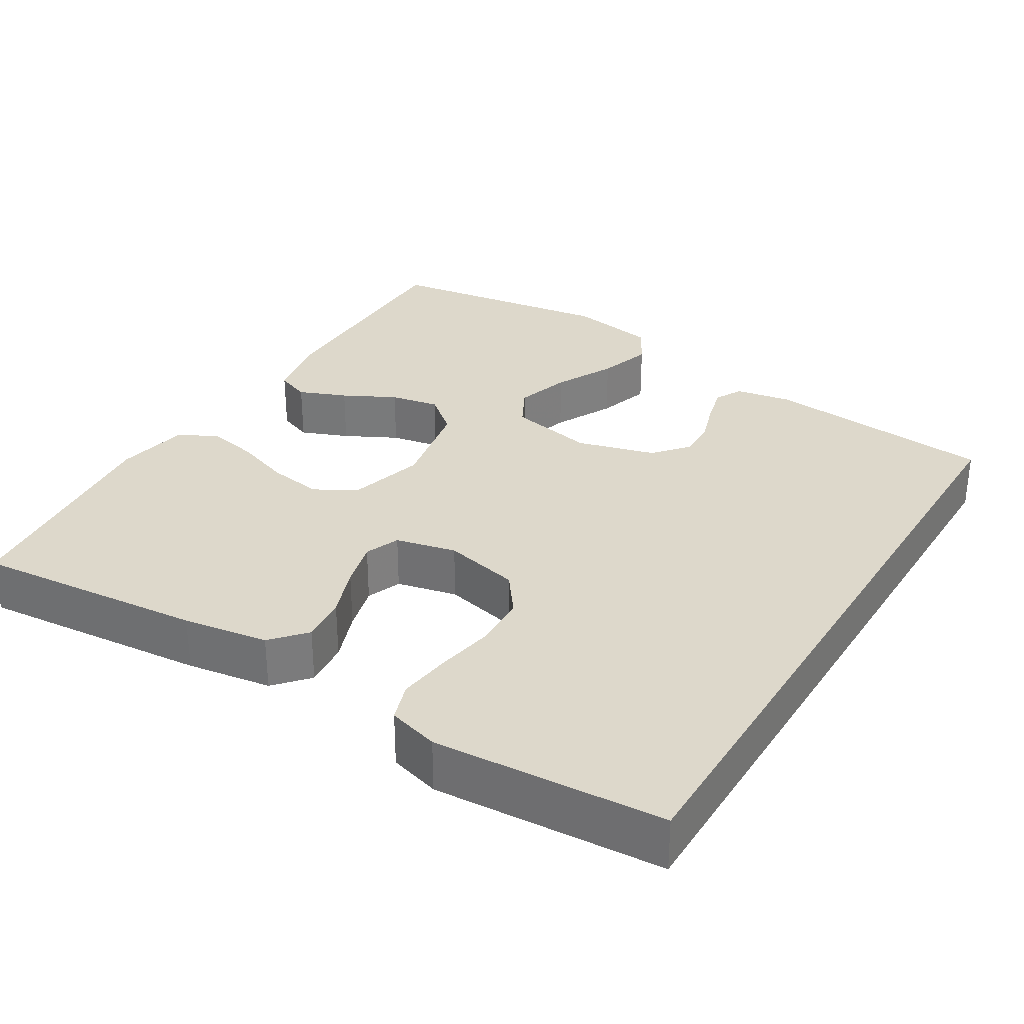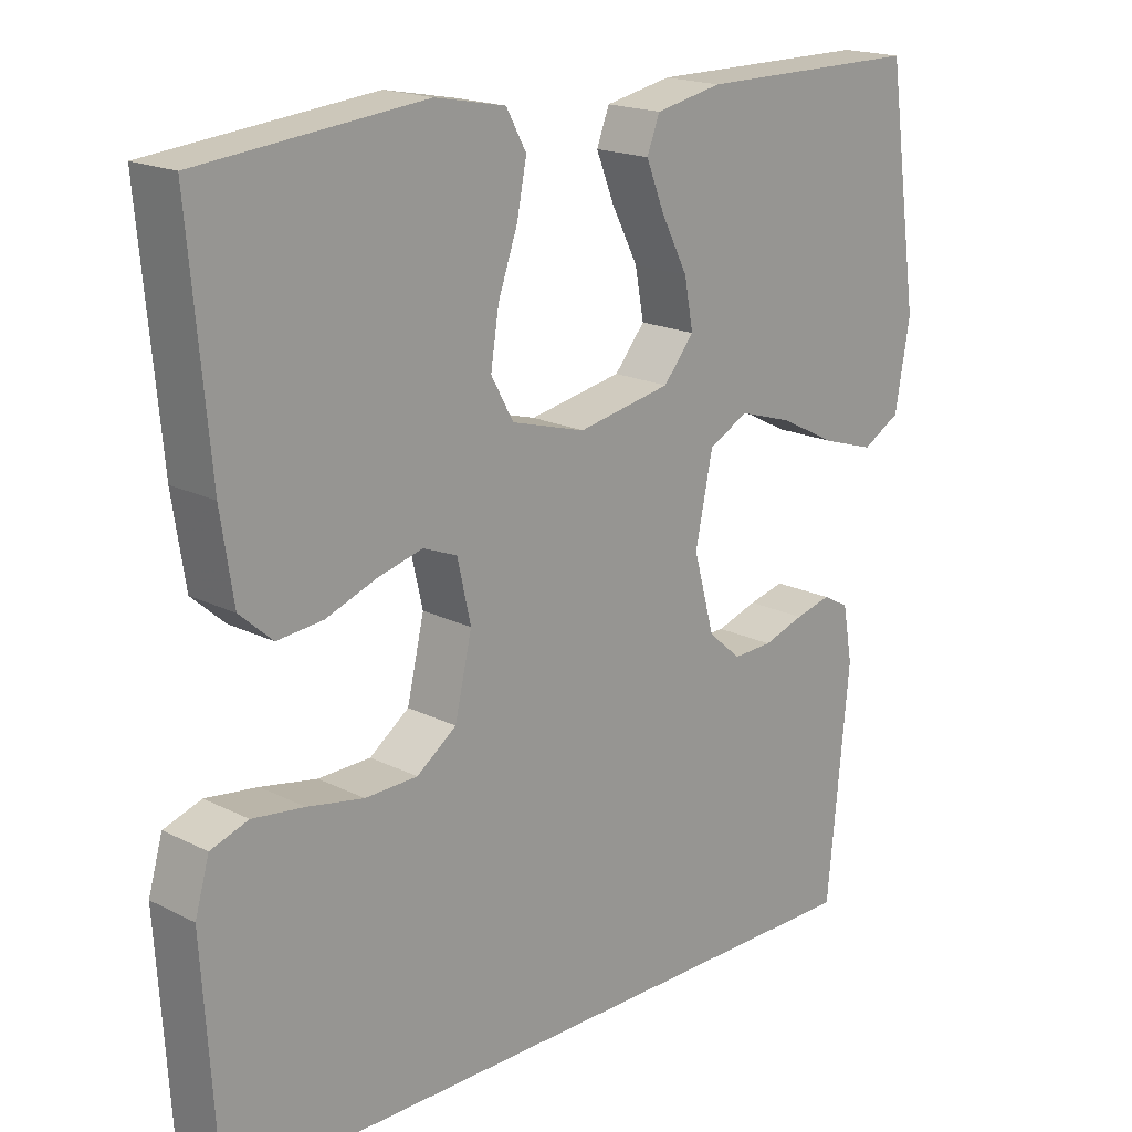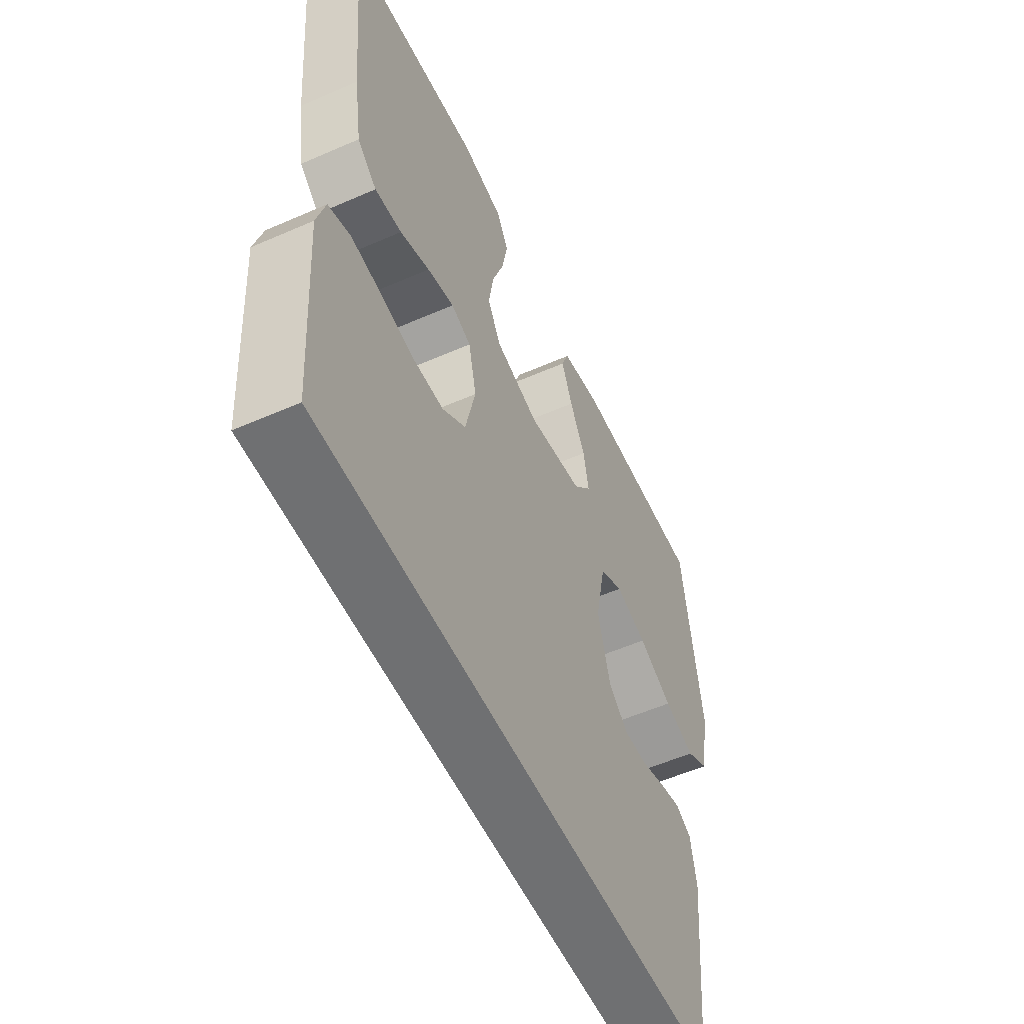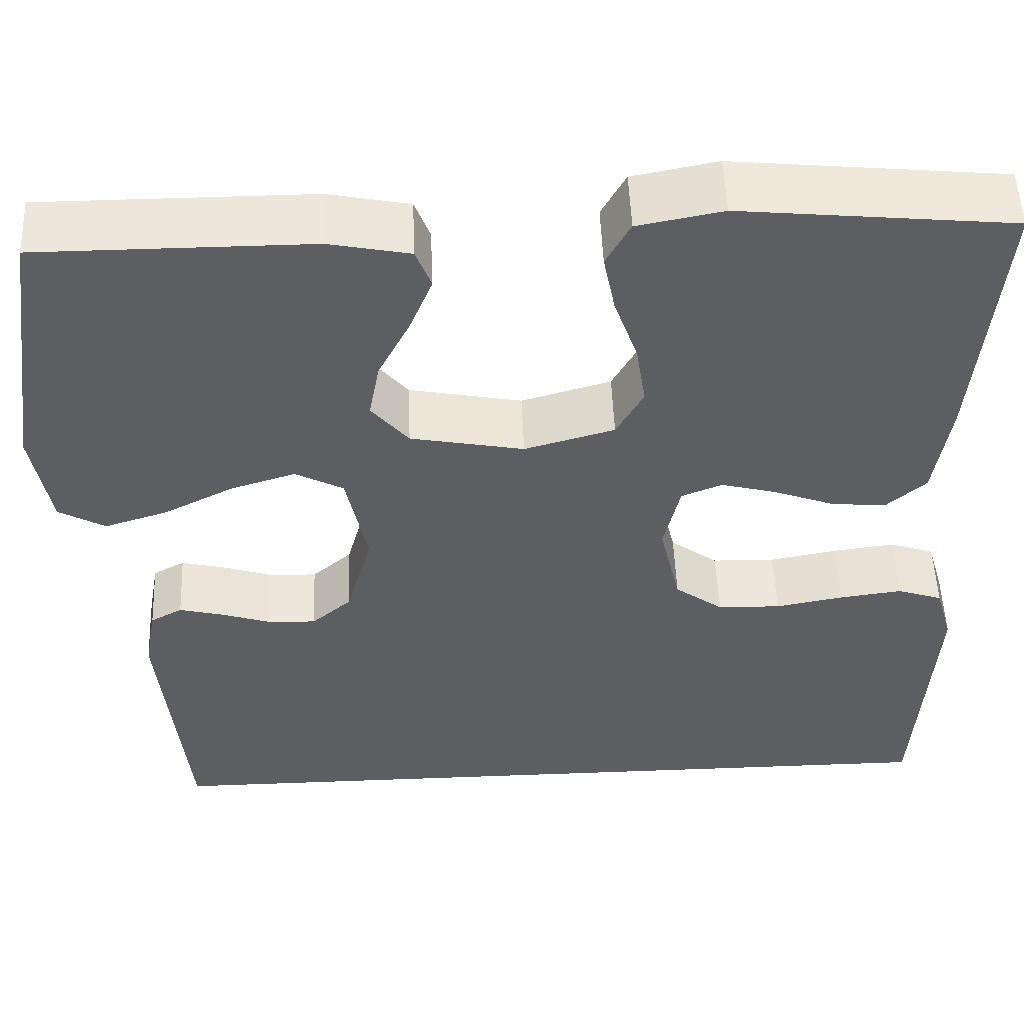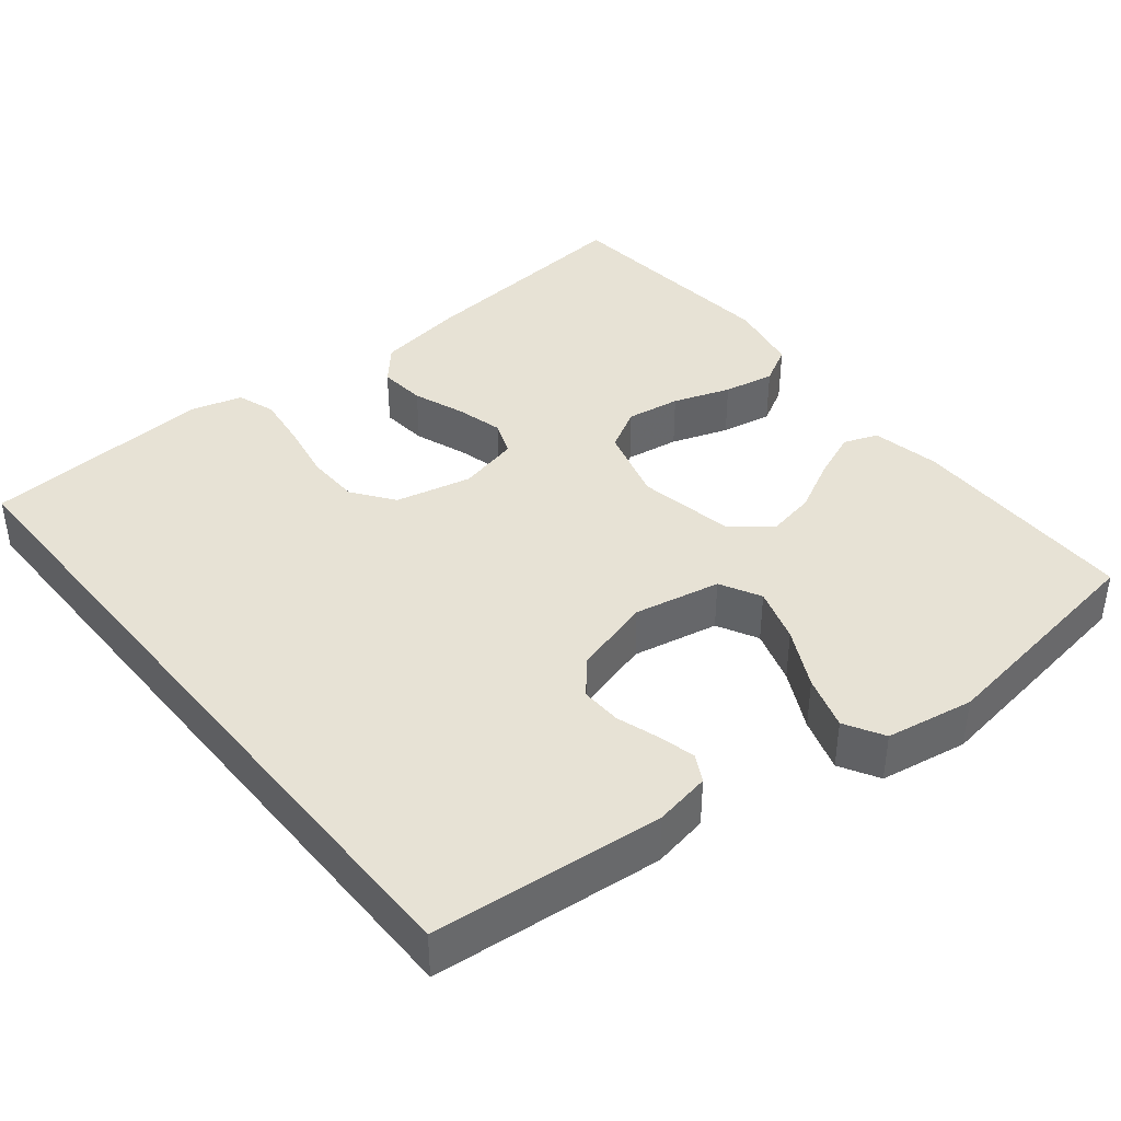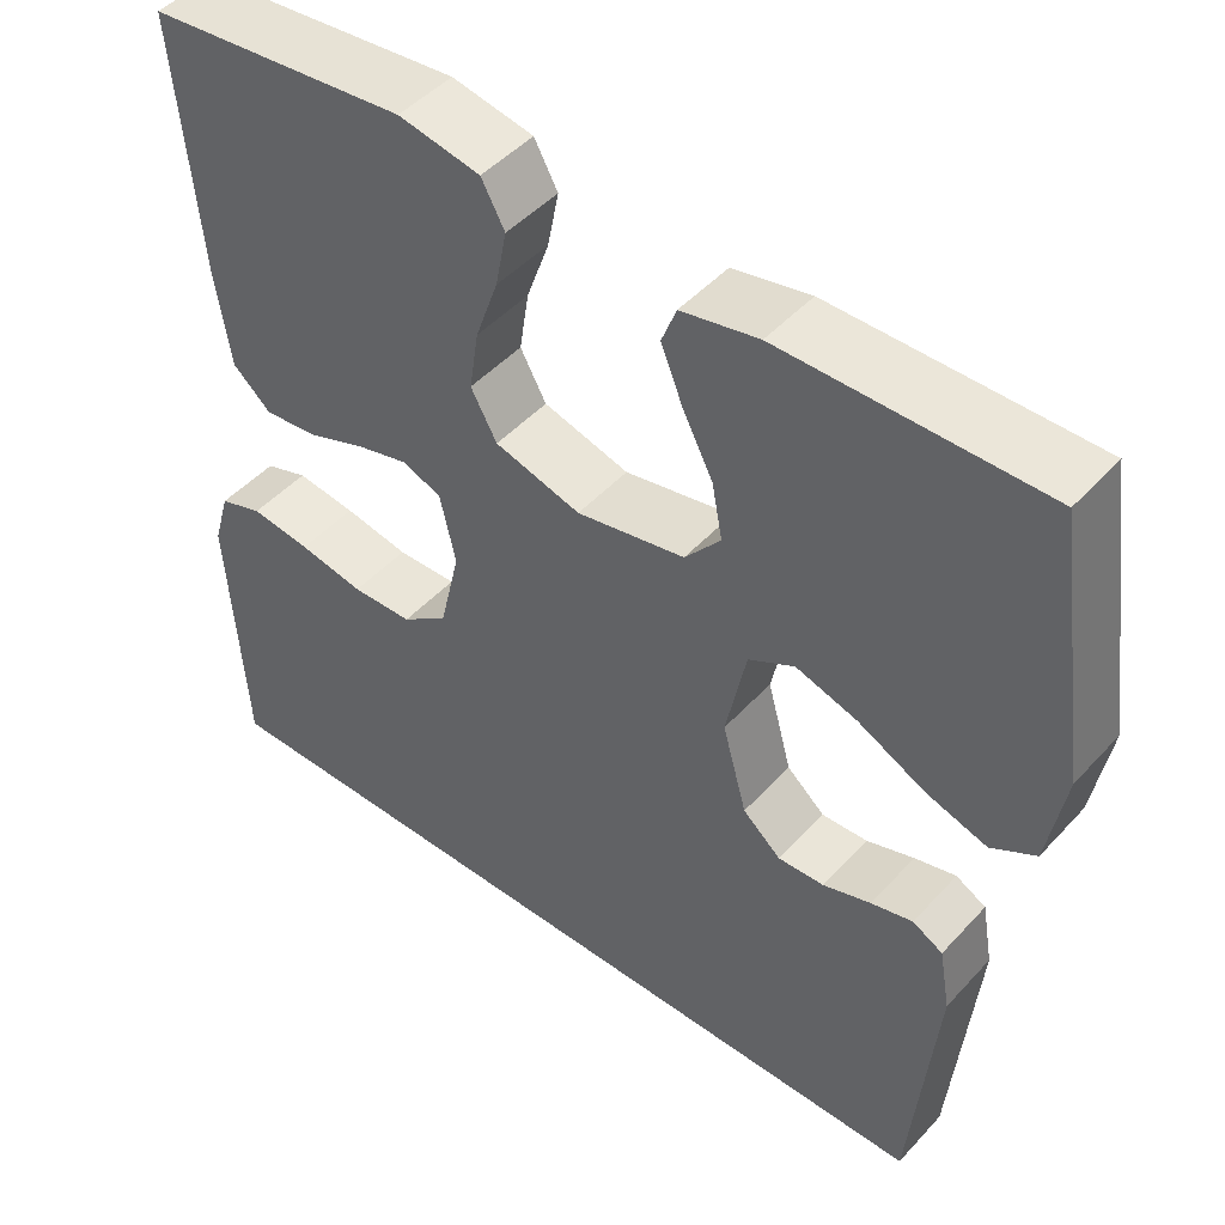
<metadata>
{"format":"obj","ext":"obj","renderer":"f3d","projection":"perspective","resolution":1024,"background":"white","views":[{"elev":31.5,"azim":121.3,"up":"+Y"},{"elev":18.3,"azim":134.1,"up":"+Z"},{"elev":-54.9,"azim":114.9,"up":"+Z"},{"elev":51.9,"azim":-2.3,"up":"+Z"},{"elev":40.5,"azim":-129.1,"up":"+Y"},{"elev":47.2,"azim":-140.2,"up":"+Z"}]}
</metadata>
<code>
v -0.425 0.07 -0.5
v -0.454 0.07 -0.2
v -0.441 0.07 -0.127
v -0.406 0.07 -0.108
v -0.358 0.07 -0.12
v -0.303 0.07 -0.138
v -0.25 0.07 -0.14
v -0.206 0.07 -0.102
v -0.178 0.07 0
v -0.201 0.07 0.112
v -0.254 0.07 0.14
v -0.325 0.07 0.118
v -0.402 0.07 0.079
v -0.472 0.07 0.057
v -0.523 0.07 0.086
v -0.543 0.07 0.2
v -0.5 0.07 0.5
v -0.2 0.07 0.5
v -0.111 0.07 0.482
v -0.094 0.07 0.438
v -0.119 0.07 0.376
v -0.154 0.07 0.308
v -0.166 0.07 0.244
v -0.125 0.07 0.195
v 0 0.07 0.171
v 0.099 0.07 0.199
v 0.129 0.07 0.253
v 0.118 0.07 0.323
v 0.092 0.07 0.397
v 0.079 0.07 0.463
v 0.106 0.07 0.512
v 0.2 0.07 0.53
v 0.5 0.07 0.5
v 0.473 0.07 0.2
v 0.456 0.07 0.089
v 0.412 0.07 0.05
v 0.351 0.07 0.056
v 0.284 0.07 0.081
v 0.223 0.07 0.097
v 0.178 0.07 0.079
v 0.16 0.07 0
v 0.183 0.07 -0.099
v 0.236 0.07 -0.138
v 0.306 0.07 -0.14
v 0.381 0.07 -0.126
v 0.45 0.07 -0.117
v 0.5 0.07 -0.134
v 0.519 0.07 -0.2
v 0.5 0.07 -0.5
v -0.425 0 -0.5
v -0.454 0 -0.2
v -0.441 0 -0.127
v -0.406 0 -0.108
v -0.358 0 -0.12
v -0.303 0 -0.138
v -0.25 0 -0.14
v -0.206 0 -0.102
v -0.178 0 0
v -0.201 0 0.112
v -0.254 0 0.14
v -0.325 0 0.118
v -0.402 0 0.079
v -0.472 0 0.057
v -0.523 0 0.086
v -0.543 0 0.2
v -0.5 0 0.5
v -0.2 0 0.5
v -0.111 0 0.482
v -0.094 0 0.438
v -0.119 0 0.376
v -0.154 0 0.308
v -0.166 0 0.244
v -0.125 0 0.195
v 0 0 0.171
v 0.099 0 0.199
v 0.129 0 0.253
v 0.118 0 0.323
v 0.092 0 0.397
v 0.079 0 0.463
v 0.106 0 0.512
v 0.2 0 0.53
v 0.5 0 0.5
v 0.473 0 0.2
v 0.456 0 0.089
v 0.412 0 0.05
v 0.351 0 0.056
v 0.284 0 0.081
v 0.223 0 0.097
v 0.178 0 0.079
v 0.16 0 0
v 0.183 0 -0.099
v 0.236 0 -0.138
v 0.306 0 -0.14
v 0.381 0 -0.126
v 0.45 0 -0.117
v 0.5 0 -0.134
v 0.519 0 -0.2
v 0.5 0 -0.5
f 44 45 46 47
f 44 47 48 49
f 35 36 37 38
f 35 38 39
f 34 35 39
f 33 34 39 40
f 31 32 33 40
f 28 29 30 31
f 27 28 31 40
f 19 20 21 22
f 17 18 19 22
f 17 22 23
f 16 17 23 24
f 12 13 14 15
f 11 12 15 16
f 3 4 5 6
f 1 2 3 6
f 1 6 7
f 43 44 49 1
f 26 27 40 41
f 25 26 41 42
f 11 16 24 25
f 10 11 25
f 9 10 25 42
f 8 9 42 43
f 1 7 8 43
f 96 95 94 93
f 98 97 96 93
f 87 86 85 84
f 88 87 84
f 88 84 83
f 89 88 83 82
f 89 82 81 80
f 80 79 78 77
f 89 80 77 76
f 71 70 69 68
f 71 68 67 66
f 72 71 66
f 73 72 66 65
f 64 63 62 61
f 65 64 61 60
f 55 54 53 52
f 55 52 51 50
f 56 55 50
f 50 98 93 92
f 90 89 76 75
f 91 90 75 74
f 74 73 65 60
f 74 60 59
f 91 74 59 58
f 92 91 58 57
f 92 57 56 50
f 1 50 51 2
f 2 51 52 3
f 3 52 53 4
f 4 53 54 5
f 5 54 55 6
f 6 55 56 7
f 7 56 57 8
f 8 57 58 9
f 9 58 59 10
f 10 59 60 11
f 11 60 61 12
f 12 61 62 13
f 13 62 63 14
f 14 63 64 15
f 15 64 65 16
f 16 65 66 17
f 17 66 67 18
f 18 67 68 19
f 19 68 69 20
f 20 69 70 21
f 21 70 71 22
f 22 71 72 23
f 23 72 73 24
f 24 73 74 25
f 25 74 75 26
f 26 75 76 27
f 27 76 77 28
f 28 77 78 29
f 29 78 79 30
f 30 79 80 31
f 31 80 81 32
f 32 81 82 33
f 33 82 83 34
f 34 83 84 35
f 35 84 85 36
f 36 85 86 37
f 37 86 87 38
f 38 87 88 39
f 39 88 89 40
f 40 89 90 41
f 41 90 91 42
f 42 91 92 43
f 43 92 93 44
f 44 93 94 45
f 45 94 95 46
f 46 95 96 47
f 47 96 97 48
f 48 97 98 49
f 49 98 50 1

</code>
